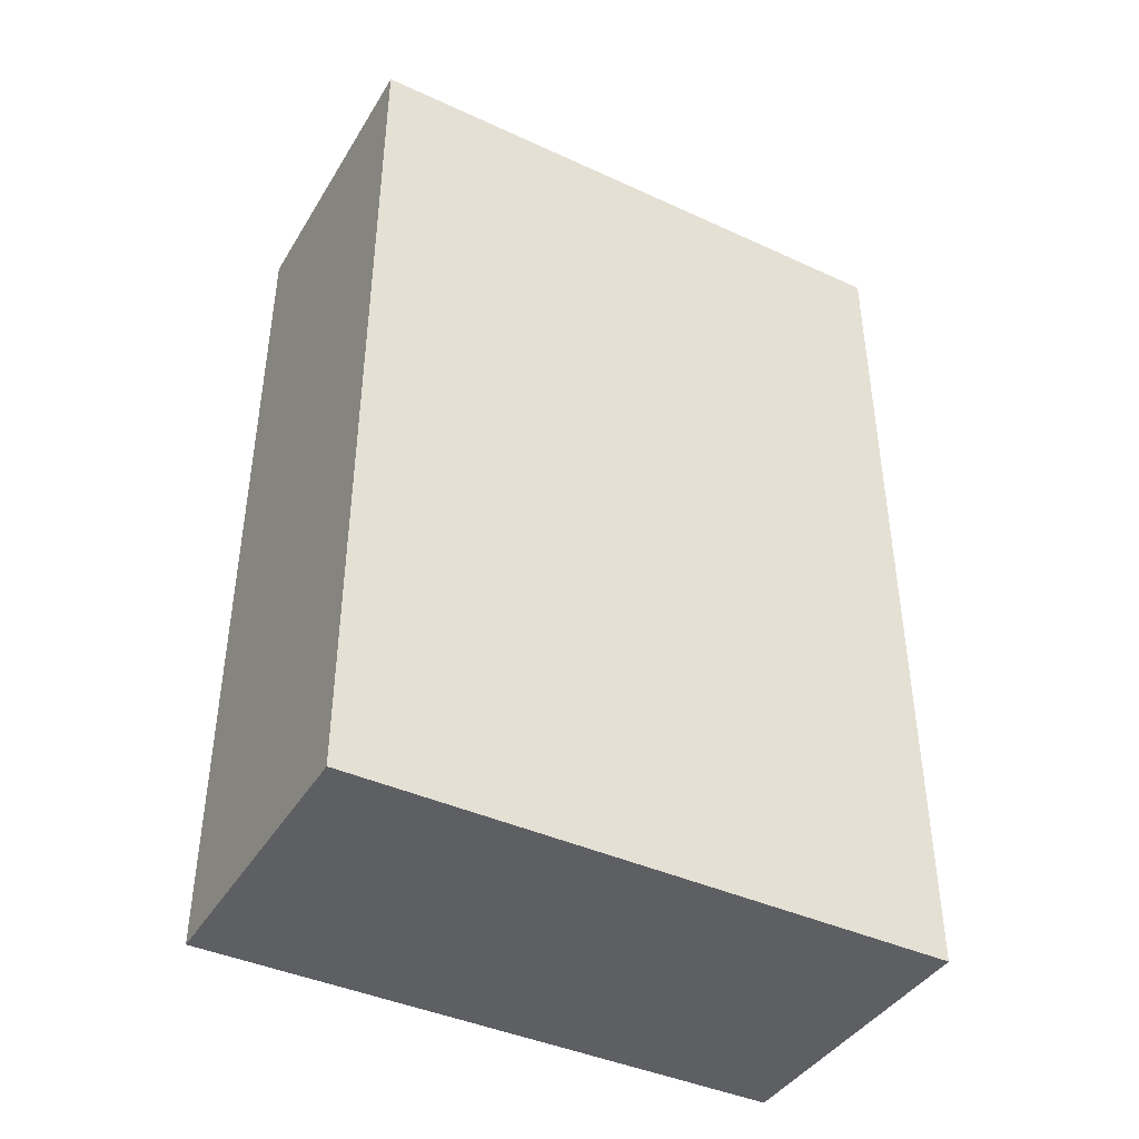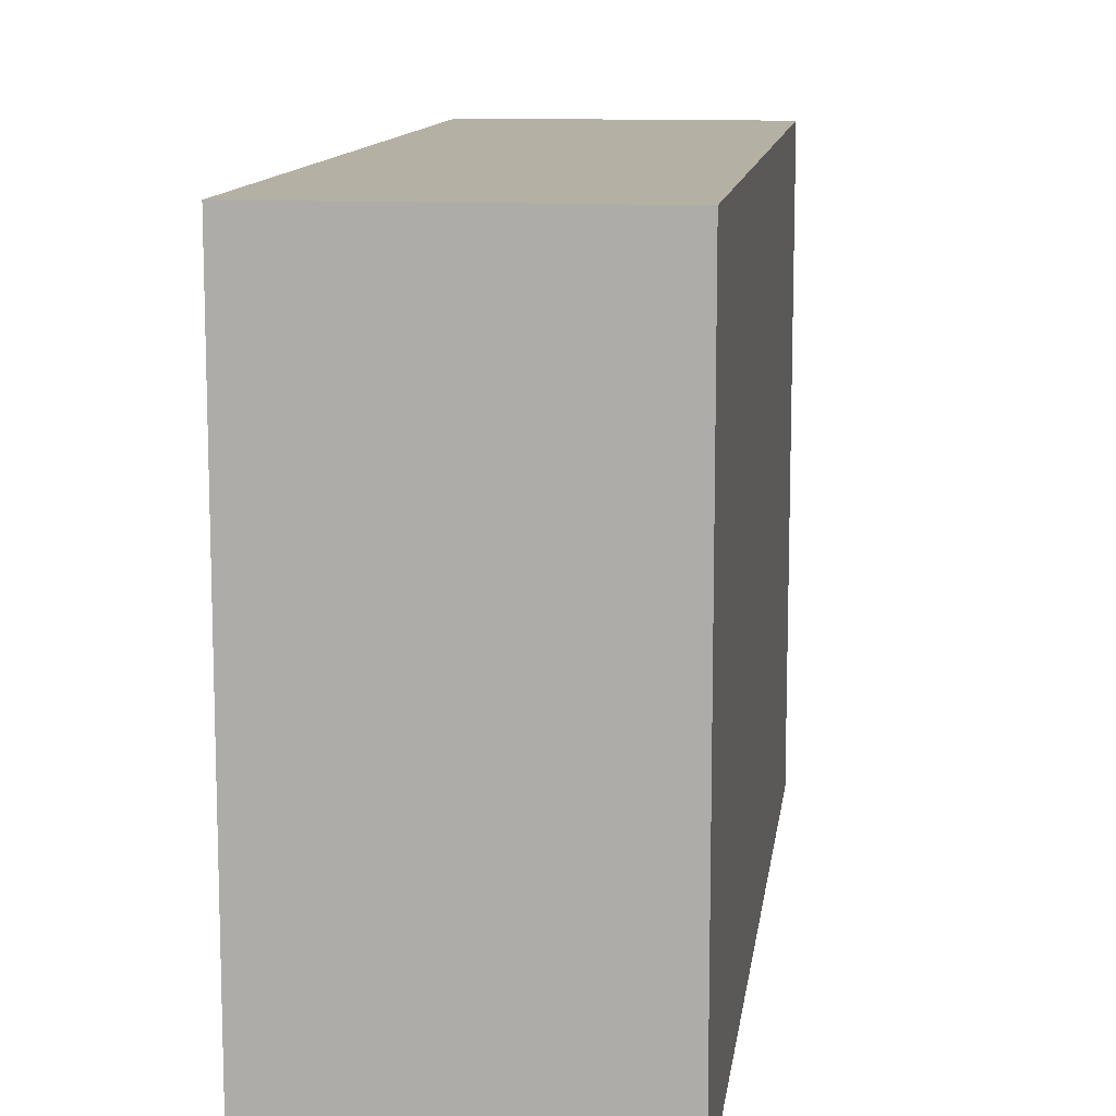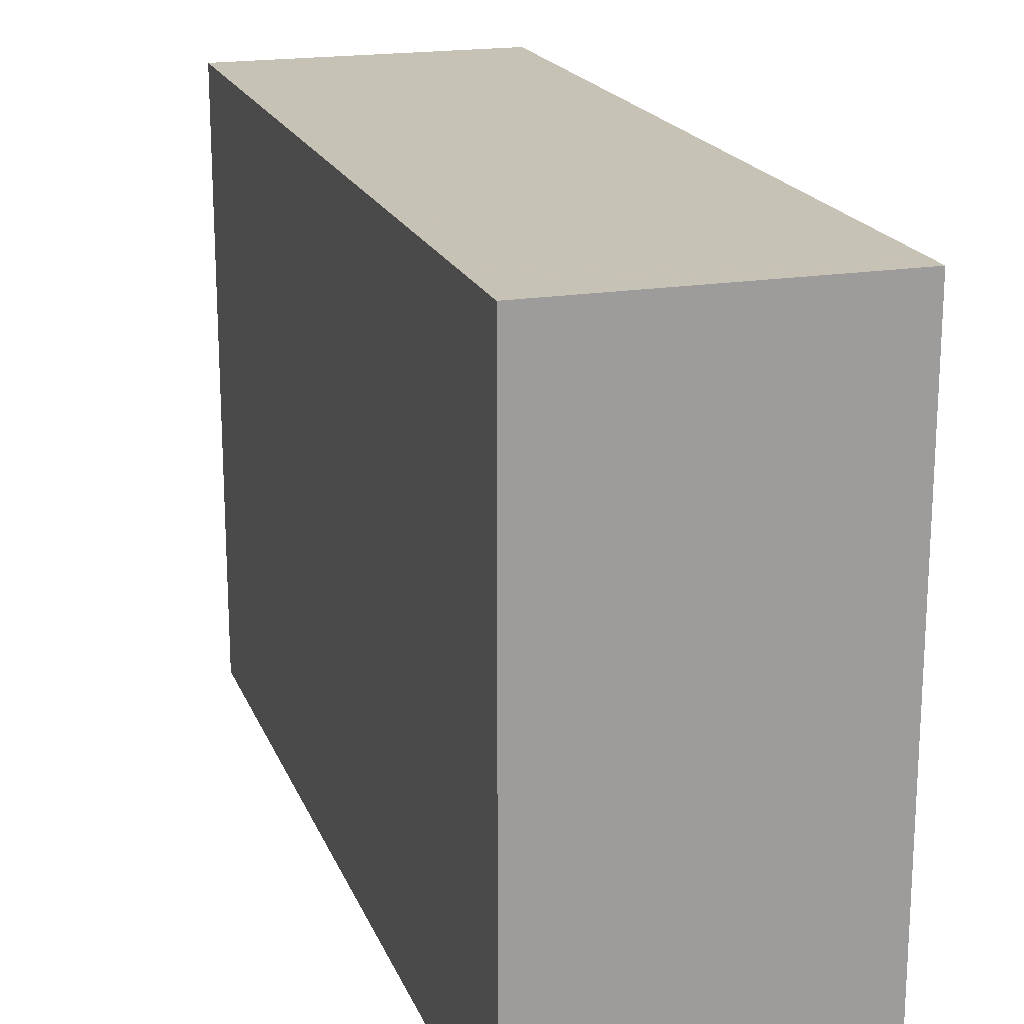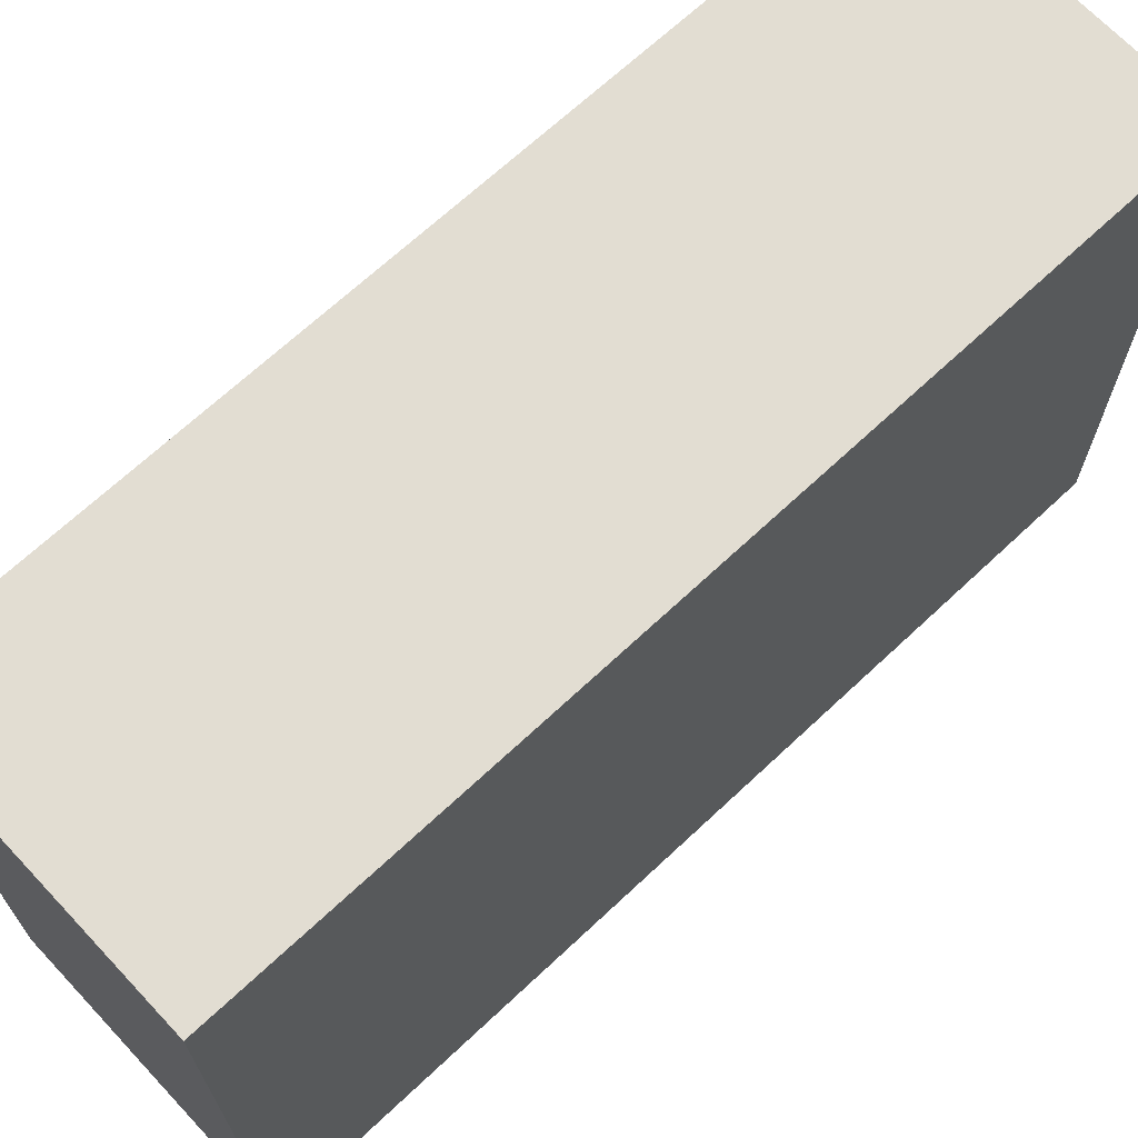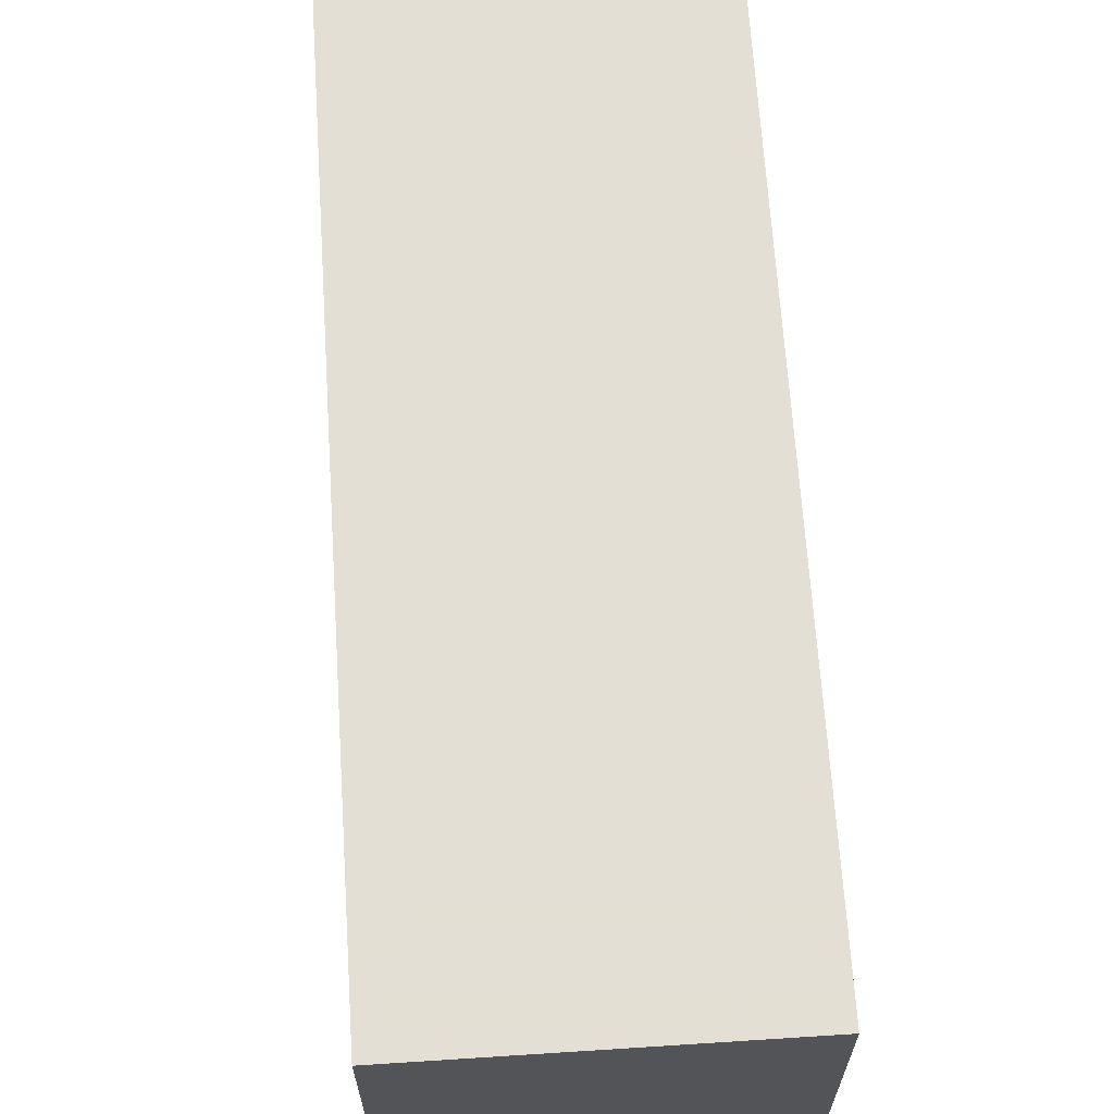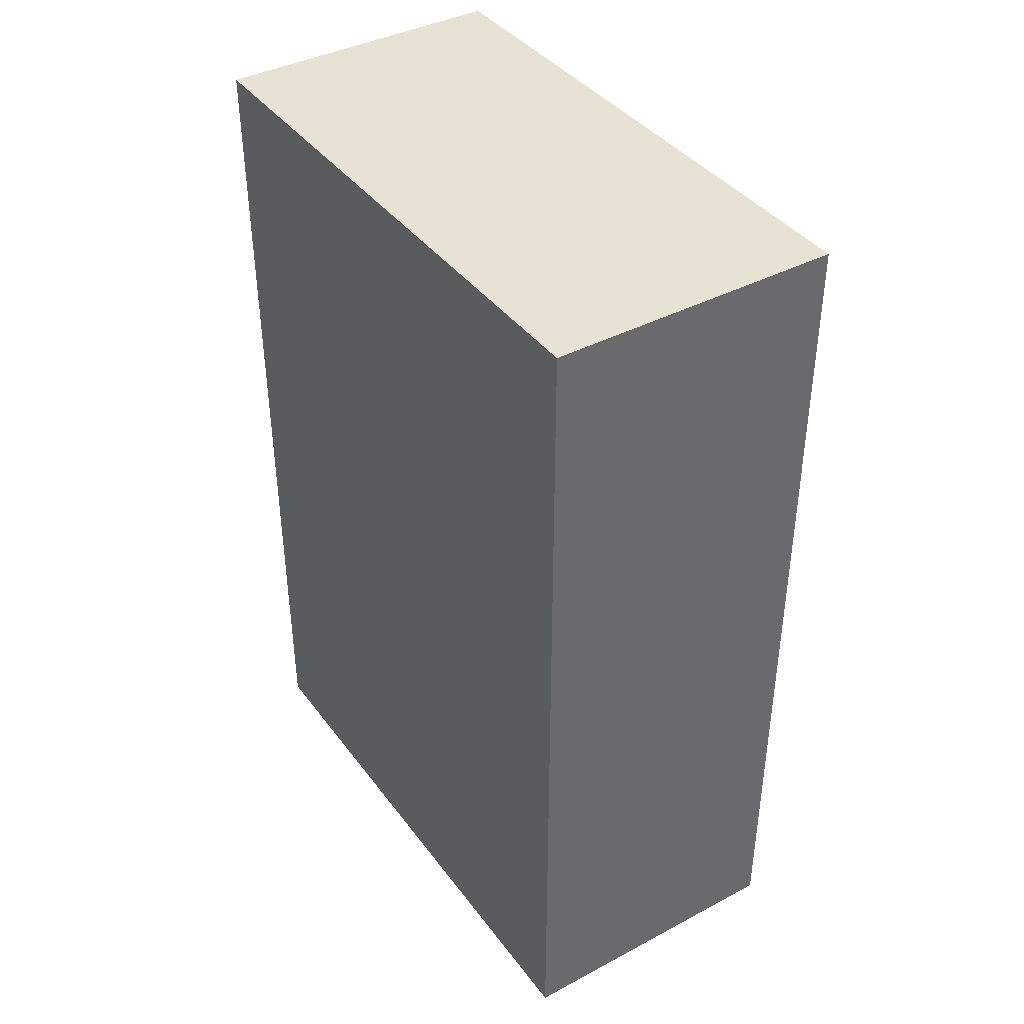
<metadata>
{"format":"obj","ext":"obj","renderer":"f3d","projection":"perspective","resolution":1024,"background":"white","views":[{"elev":-41.5,"azim":61.0,"up":"+Z"},{"elev":11.6,"azim":-172.6,"up":"+Y"},{"elev":19.1,"azim":-17.3,"up":"+Y"},{"elev":68.2,"azim":-133.2,"up":"+Y"},{"elev":66.3,"azim":-3.7,"up":"+Y"},{"elev":40.0,"azim":146.9,"up":"+Z"}]}
</metadata>
<code>
v -1248 704 -128
v -1216 640 -128
v -1248 640 -128
v -1216 704 -128
v -1248 640 -32
v -1216 704 -32
v -1248 704 -32
v -1216 640 -32
f 1 2 3
f 1 4 2
f 5 6 7
f 5 8 6
f 8 3 2
f 8 5 3
f 7 4 1
f 7 6 4
f 5 1 3
f 5 7 1
f 6 2 4
f 6 8 2

</code>
